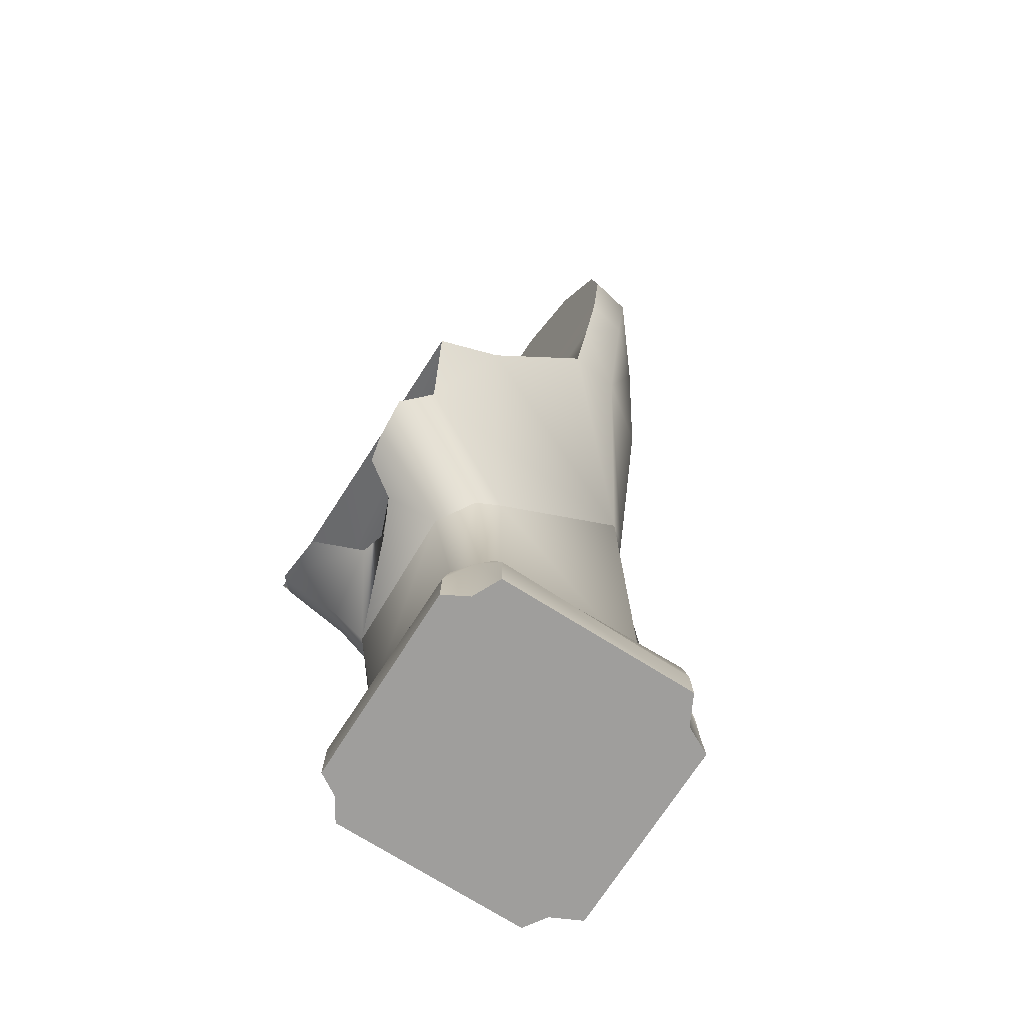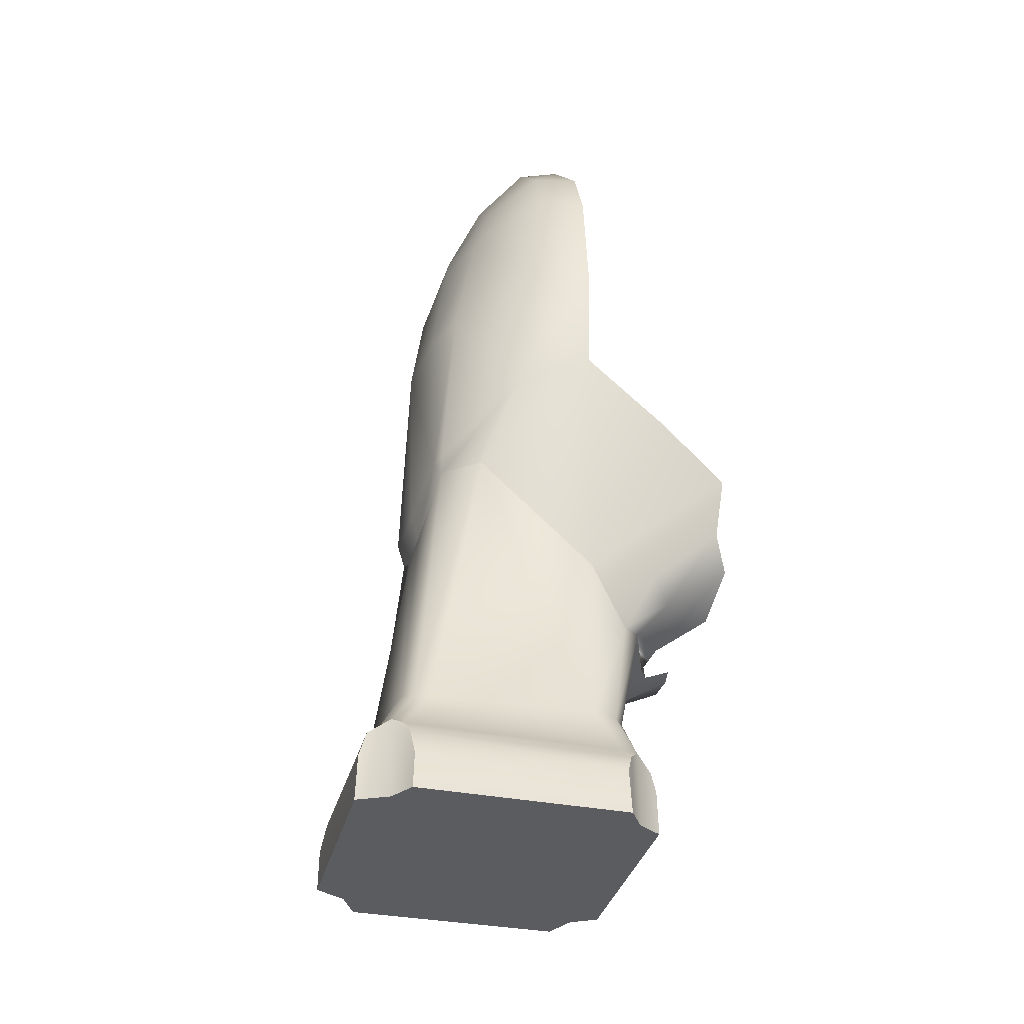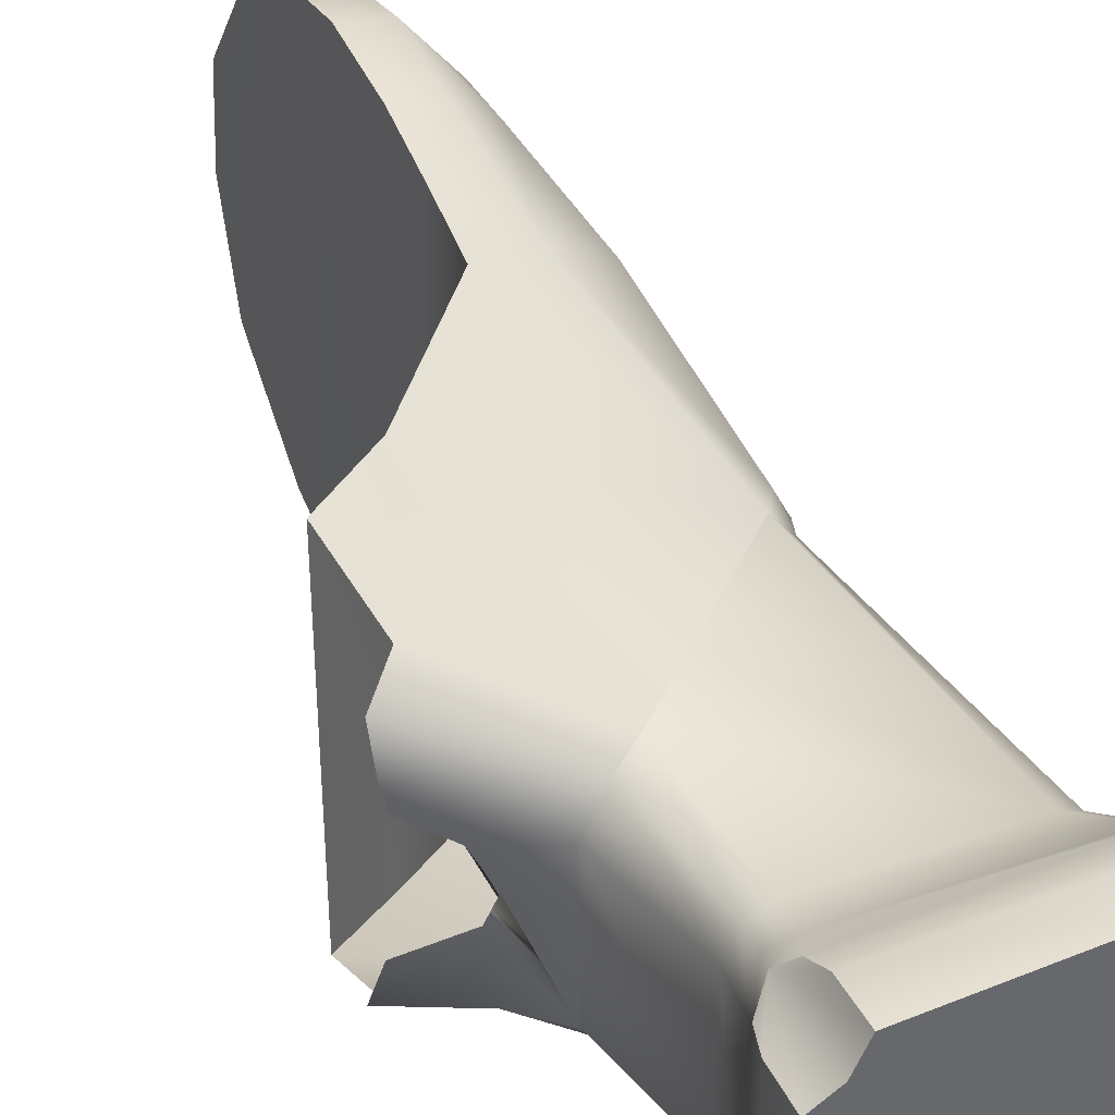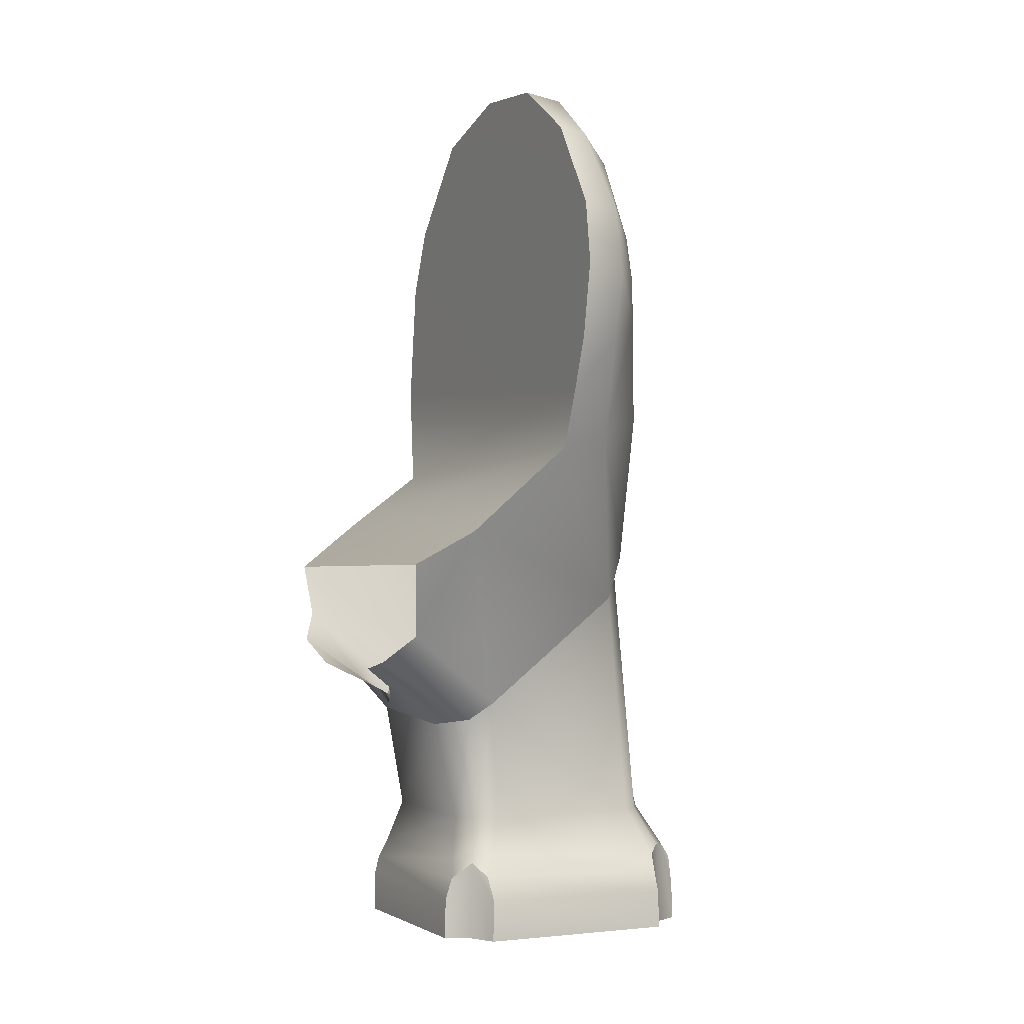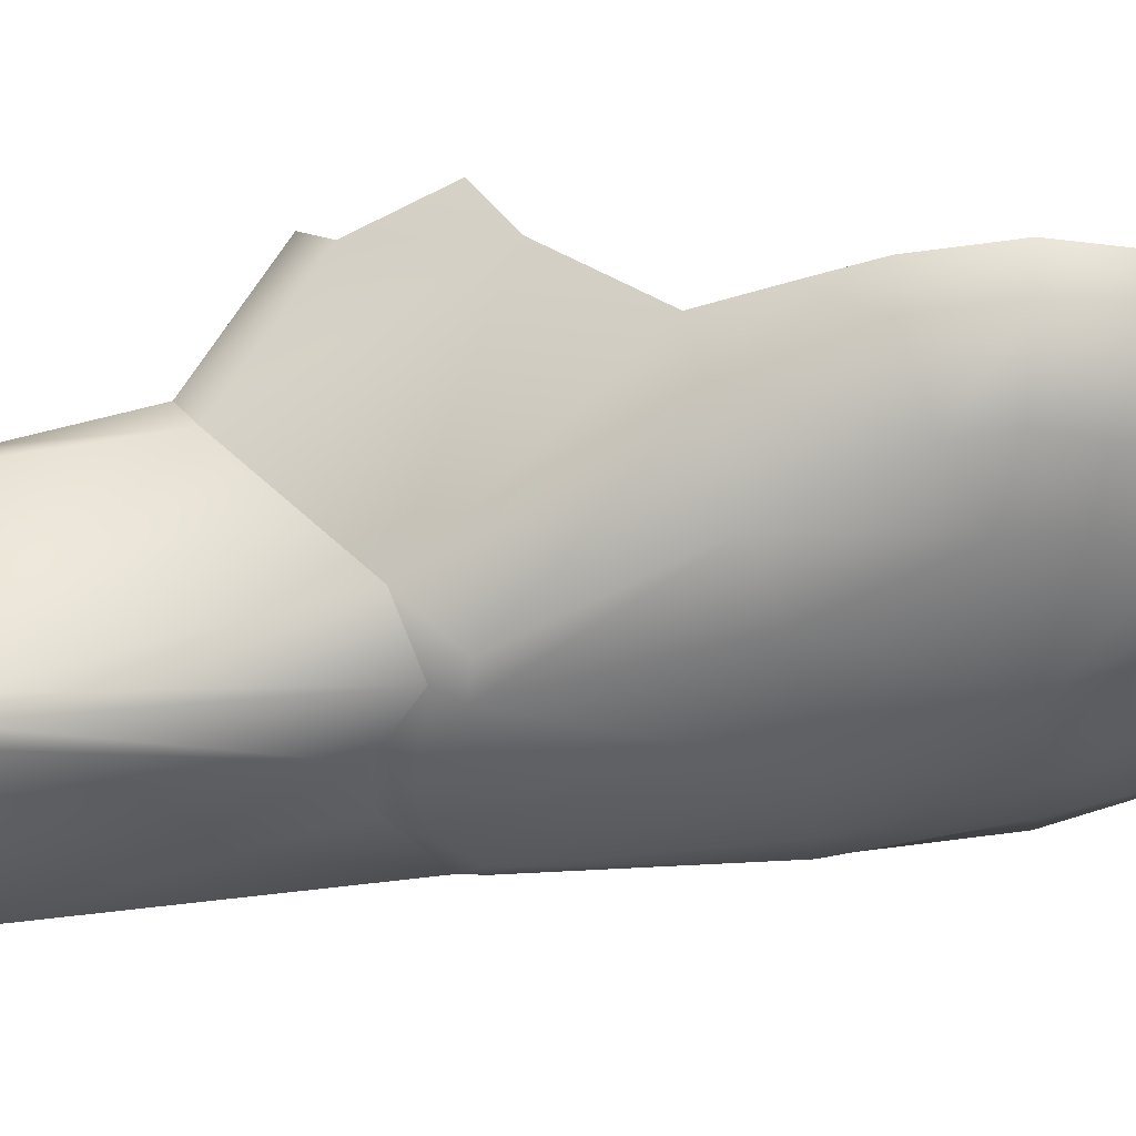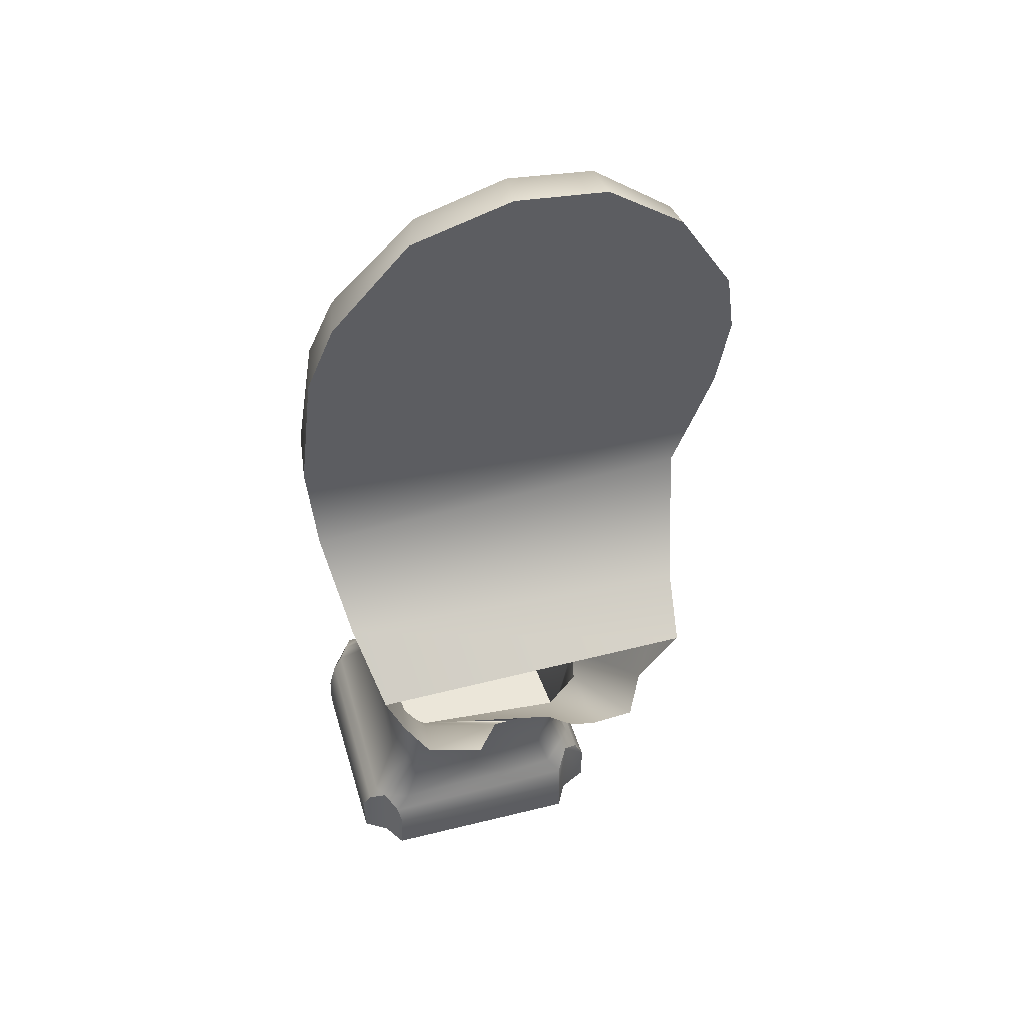
<metadata>
{"format":"obj","ext":"obj","renderer":"f3d","projection":"perspective","resolution":1024,"background":"white","views":[{"elev":-71.1,"azim":-32.8,"up":"+Y"},{"elev":-34.9,"azim":165.3,"up":"+Y"},{"elev":39.9,"azim":-26.2,"up":"+Z"},{"elev":-2.1,"azim":-26.2,"up":"+Y"},{"elev":46.9,"azim":90.6,"up":"+Z"},{"elev":47.9,"azim":-106.1,"up":"+Y"}]}
</metadata>
<code>
o Mesh_0106_Mesh_0106Mesh.001
v 0.08696 -0.3668 0.01674
v 0.09263 -0.323 0.01159
v 0.1016 -0.3668 0.009319
v 0.1017 -0.3469 0.007741
v 0.09854 -0.3308 0.009723
v 0.08675 -0.3225 0.01543
v 0.08028 -0.3268 0.02171
v 0.07895 -0.3668 0.0321
v 0.0776 -0.3343 0.02909
v 0.07889 -0.3472 0.03122
v -0.04578 -0.3668 0.009708
v -0.03252 -0.3253 0.01749
v -0.03313 -0.3668 0.01674
v -0.02615 -0.3668 0.03145
v -0.02573 -0.3445 0.03122
v -0.02699 -0.3323 0.026
v -0.04513 -0.3456 0.009801
v -0.0418 -0.3341 0.01033
v -0.04472 -0.3444 -0.09503
v -0.04475 -0.3668 -0.09625
v -0.04174 -0.3353 -0.09663
v -0.03308 -0.3283 -0.1026
v -0.03313 -0.3668 -0.1033
v -0.02554 -0.3668 -0.1153
v -0.02725 -0.3355 -0.1113
v -0.0242 -0.345 -0.1157
v 0.07937 -0.3668 -0.1153
v 0.08782 -0.3256 -0.101
v 0.07883 -0.3487 -0.115
v 0.08064 -0.3354 -0.1108
v 0.08263 -0.329 -0.1055
v 0.08696 -0.3668 -0.1033
v 0.1026 -0.3668 -0.09559
v 0.09842 -0.3318 -0.09615
v 0.1018 -0.3434 -0.09525
v 0.1016 -0.3668 0.009319
v 0.1017 -0.3469 0.007741
v 0.1026 -0.3668 -0.09559
v 0.1018 -0.3434 -0.09525
v 0.09854 -0.3308 0.009723
v 0.09842 -0.3318 -0.09615
v 0.09263 -0.323 0.01159
v 0.09163 -0.3255 -0.09339
v 0.08198 -0.3007 -0.000254
v 0.08675 -0.3225 0.01543
v 0.07788 -0.3018 0.005721
v 0.08028 -0.3268 0.02171
v 0.06996 -0.3016 0.009344
v -0.01664 -0.3016 0.01385
v -0.02219 -0.2365 0.02313
v -0.02686 -0.3016 0.009517
v -0.0357 -0.2457 0.02007
v -0.03357 -0.3024 -0.00265
v -0.04813 -0.2489 0.001133
v -0.03363 -0.3009 -0.07939
v -0.04501 -0.2444 -0.07684
v -0.0281 -0.3024 -0.08731
v -0.03552 -0.2468 -0.08517
v -0.01548 -0.3021 -0.09195
v -0.01602 -0.2166 -0.09341
v 0.04488 -0.1652 -0.09838
v 0.0776 -0.3343 0.02909
v -0.02184 -0.3209 0.02109
v -0.03023 -0.3177 0.0151
v -0.03842 -0.3243 0.003821
v -0.0396 -0.3253 -0.08931
v -0.03308 -0.3283 -0.1026
v -0.02453 -0.3299 -0.1065
v 0.06709 -0.3042 -0.09035
v 0.07422 -0.3042 -0.08878
v 0.06225 -0.1617 -0.07922
v 0.07997 -0.3027 -0.08356
v 0.06685 -0.1827 -0.04552
v 0.06691 -0.185 -0.02309
v 0.07889 -0.3472 0.03122
v -0.02699 -0.3323 0.026
v -0.03252 -0.3253 0.01749
v -0.0418 -0.3341 0.01033
v -0.04174 -0.3353 -0.09663
v -0.02615 -0.3668 0.03145
v -0.02573 -0.3445 0.03122
v 0.07895 -0.3668 0.0321
v -0.02725 -0.3355 -0.1113
v -0.0242 -0.345 -0.1157
v 0.08064 -0.3354 -0.1108
v 0.08263 -0.329 -0.1055
v 0.08782 -0.3256 -0.101
v 0.06391 -0.1672 0.00733
v 0.04723 -0.1785 0.03046
v 0.07937 -0.3668 -0.1153
v 0.07883 -0.3487 -0.115
v -0.02554 -0.3668 -0.1153
v -0.04513 -0.3456 0.009801
v -0.04472 -0.3444 -0.09503
v -0.04578 -0.3668 0.009708
v -0.04475 -0.3668 -0.09625
v -0.04578 -0.3668 0.009708
v -0.03313 -0.3668 0.01674
v -0.04475 -0.3668 -0.09625
v -0.03313 -0.3668 -0.1033
v 0.08696 -0.3668 0.01674
v 0.08696 -0.3668 -0.1033
v 0.1016 -0.3668 0.009319
v 0.1026 -0.3668 -0.09559
v 0.07895 -0.3668 0.0321
v -0.02615 -0.3668 0.03145
v -0.02554 -0.3668 -0.1153
v 0.07937 -0.3668 -0.1153
v -0.08685 -0.1601 0.06347
v -0.07887 -0.1986 0.0453
v -0.05527 -0.1424 0.06894
v -0.03705 -0.1986 0.04113
v 0.04723 -0.1785 0.03046
v -0.02219 -0.2365 0.02313
v -0.09355 -0.2122 0.03565
v -0.0357 -0.2457 0.02007
v -0.09223 -0.2159 0.01463
v -0.04813 -0.2489 0.001133
v -0.07245 -0.2278 -0.00743
v -0.04501 -0.2444 -0.07684
v -0.06458 -0.2335 -0.02405
v -0.06812 -0.2292 -0.03912
v 0.06226 -0.1547 0.01708
v 0.01826 -0.09006 0.07899
v -0.008581 -0.09704 0.08306
v 0.03635 -0.02713 0.07772
v 0.04926 -0.07922 0.05591
v 0.06846 -0.156 0.004412
v 0.06391 -0.1672 0.00733
v 0.07163 -0.1716 -0.02533
v 0.06691 -0.185 -0.02309
v 0.07087 -0.1693 -0.04403
v 0.06685 -0.1827 -0.04552
v 0.06519 -0.1517 -0.07232
v 0.06225 -0.1617 -0.07922
v -0.008464 -0.06729 0.09448
v -0.008555 -0.04015 0.1045
v 0.0122 -0.04083 0.1007
v 0.01282 -0.002766 0.1075
v -0.008529 -0.001843 0.1114
v 0.01151 0.02959 0.1029
v -0.008561 0.03074 0.1069
v 0.006922 0.07478 0.07681
v -0.008527 0.07645 0.07821
v 0.01244 0.102 0.03643
v -0.008554 0.1045 0.03799
v 0.01334 0.1061 -0.008262
v -0.00851 0.1094 -0.0105
v 0.01158 0.09299 -0.05599
v -0.008562 0.09402 -0.06305
v 0.01364 0.04748 -0.1
v -0.00848 0.04805 -0.1046
v 0.01575 0.01593 -0.1135
v -0.008493 0.01378 -0.1193
v 0.01928 -0.04868 -0.1227
v -0.008501 -0.04972 -0.1269
v 0.02898 -0.1201 -0.1158
v -0.008581 -0.1039 -0.1226
v 0.0318 0.08236 -0.007457
v 0.04646 0.04859 -0.001308
v 0.03016 0.07913 0.03526
v 0.03383 0.07033 -0.04034
v 0.0489 0.04028 -0.02221
v 0.03652 0.03933 -0.07105
v 0.0441 0.01233 -0.07317
v 0.02743 0.06243 0.06204
v -0.08685 -0.1601 -0.1066
v -0.01602 -0.2166 -0.09341
v -0.05215 -0.1348 -0.1156
v 0.04488 -0.1652 -0.09838
v 0.06236 -0.1514 -0.07931
v 0.05619 -0.05464 -0.07825
v 0.06523 -0.05562 -0.05676
v 0.05495 0.01231 -0.04175
v 0.05117 0.02781 -0.0367
v 0.05949 0.004033 -0.00156
v 0.0445 0.04821 0.01969
v 0.04187 0.04085 0.03465
v 0.034 0.01938 0.07515
v 0.03411 -0.004609 0.08098
v -0.05172 -0.2158 -0.09082
v -0.08521 -0.188 -0.09656
v -0.08941 -0.2166 0.001834
v -0.03552 -0.2468 -0.08517
v -0.06145 -0.2253 -0.0796
v -0.09332 -0.2031 -0.08456
v -0.09223 -0.2159 -0.05436
v 0.04812 -0.0122 0.05202
v 0.06005 -0.06876 0.02744
v 0.06923 -0.05475 -0.02064
v 0.0452 0.01523 0.0501
v -0.05215 -0.1348 -0.1156
v -0.08685 -0.1601 0.06347
v -0.08685 -0.1601 -0.1066
v -0.05527 -0.1424 0.06894
v -0.008581 -0.09704 0.08306
v -0.008581 -0.1039 -0.1226
v -0.008464 -0.06729 0.09448
v -0.008501 -0.04972 -0.1269
v -0.008555 -0.04015 0.1045
v -0.008493 0.01378 -0.1193
v -0.008529 -0.001843 0.1114
v -0.00848 0.04805 -0.1046
v -0.008561 0.03074 0.1069
v -0.008562 0.09402 -0.06305
v -0.008527 0.07645 0.07821
v -0.00851 0.1094 -0.0105
v -0.008554 0.1045 0.03799
f 1 2 3
f 3 2 4
f 2 5 4
f 2 1 6
f 6 1 7
f 1 8 7
f 7 8 9
f 8 10 9
f 11 12 13
f 13 12 14
f 12 15 14
f 16 15 12
f 11 17 12
f 12 17 18
f 19 20 21
f 21 20 22
f 20 23 22
f 22 23 24
f 22 24 25
f 25 24 26
f 27 28 29
f 29 28 30
f 28 31 30
f 28 27 32
f 32 33 28
f 28 33 34
f 33 35 34
f 36 37 38
f 38 37 39
f 37 40 39
f 39 40 41
f 40 42 41
f 41 42 43
f 43 42 44
f 42 45 44
f 44 45 46
f 45 47 46
f 46 47 48
f 47 49 48
f 48 49 50
f 49 51 50
f 50 51 52
f 51 53 52
f 52 53 54
f 53 55 54
f 54 55 56
f 55 57 56
f 56 57 58
f 57 59 58
f 58 59 60
f 59 61 60
f 62 63 47
f 47 63 49
f 63 64 49
f 49 64 51
f 64 65 51
f 51 65 53
f 65 66 53
f 53 66 55
f 66 67 55
f 55 67 57
f 67 68 57
f 57 68 59
f 68 69 59
f 59 69 61
f 69 70 61
f 61 70 71
f 70 72 71
f 71 72 73
f 72 74 73
f 75 76 62
f 62 76 63
f 76 77 63
f 63 77 64
f 77 78 64
f 64 78 65
f 78 79 65
f 65 79 66
f 79 67 66
f 80 81 82
f 82 81 75
f 81 76 75
f 68 67 83
f 84 85 83
f 83 85 68
f 85 86 68
f 68 86 69
f 86 87 69
f 69 87 70
f 87 43 70
f 70 43 72
f 43 44 72
f 72 44 74
f 44 46 74
f 74 46 88
f 46 48 88
f 88 48 89
f 48 50 89
f 90 91 92
f 92 91 84
f 91 85 84
f 43 87 41
f 78 93 79
f 79 93 94
f 93 95 94
f 94 95 96
f 97 98 99
f 99 98 100
f 98 101 100
f 100 101 102
f 101 103 102
f 102 103 104
f 101 98 105
f 105 98 106
f 100 102 107
f 107 102 108
f 109 111 110
f 110 111 112
f 111 113 112
f 112 113 114
f 110 116 115
f 115 116 117
f 116 118 117
f 117 118 119
f 118 120 119
f 119 120 121
f 120 122 121
f 123 113 124
f 124 113 125
f 113 111 125
f 126 127 124
f 124 127 123
f 127 128 123
f 123 128 129
f 128 130 129
f 129 130 131
f 130 132 131
f 131 132 133
f 132 134 133
f 133 134 135
f 136 137 138
f 138 137 139
f 137 140 139
f 139 140 141
f 140 142 141
f 141 142 143
f 142 144 143
f 143 144 145
f 144 146 145
f 145 146 147
f 146 148 147
f 147 148 149
f 148 150 149
f 149 150 151
f 150 152 151
f 151 152 153
f 152 154 153
f 153 154 155
f 154 156 155
f 155 156 157
f 156 158 157
f 159 160 161
f 159 162 160
f 160 162 163
f 162 164 163
f 155 165 153
f 153 165 151
f 165 164 151
f 151 164 149
f 164 162 149
f 149 162 147
f 162 159 147
f 147 159 145
f 159 161 145
f 145 161 143
f 161 166 143
f 143 166 141
f 167 168 169
f 169 168 158
f 168 170 158
f 158 170 157
f 170 135 157
f 157 135 171
f 135 134 171
f 171 134 172
f 134 173 172
f 172 173 165
f 173 174 165
f 165 174 164
f 174 175 164
f 164 175 163
f 175 176 163
f 163 176 160
f 176 177 160
f 160 177 161
f 177 178 161
f 161 178 166
f 178 179 166
f 166 179 141
f 179 180 141
f 141 180 139
f 180 126 139
f 139 126 138
f 126 124 138
f 138 124 136
f 124 125 136
f 168 167 181
f 181 167 182
f 183 117 119
f 184 185 120
f 120 185 122
f 185 186 122
f 122 186 187
f 168 181 184
f 184 181 185
f 181 182 185
f 185 182 186
f 116 110 114
f 114 110 112
f 180 188 126
f 126 188 127
f 188 189 127
f 127 189 128
f 189 190 128
f 128 190 130
f 190 132 130
f 179 178 191
f 191 178 176
f 178 177 176
f 134 190 173
f 173 190 174
f 190 176 174
f 174 176 175
f 134 132 190
f 171 172 157
f 157 172 155
f 172 165 155
f 179 191 180
f 180 191 188
f 191 176 188
f 188 176 189
f 176 190 189
f 129 113 123
f 192 193 194
f 193 192 195
f 195 192 196
f 192 197 196
f 196 197 198
f 197 199 198
f 198 199 200
f 199 201 200
f 200 201 202
f 201 203 202
f 202 203 204
f 203 205 204
f 204 205 206
f 205 207 206
f 206 207 208

</code>
